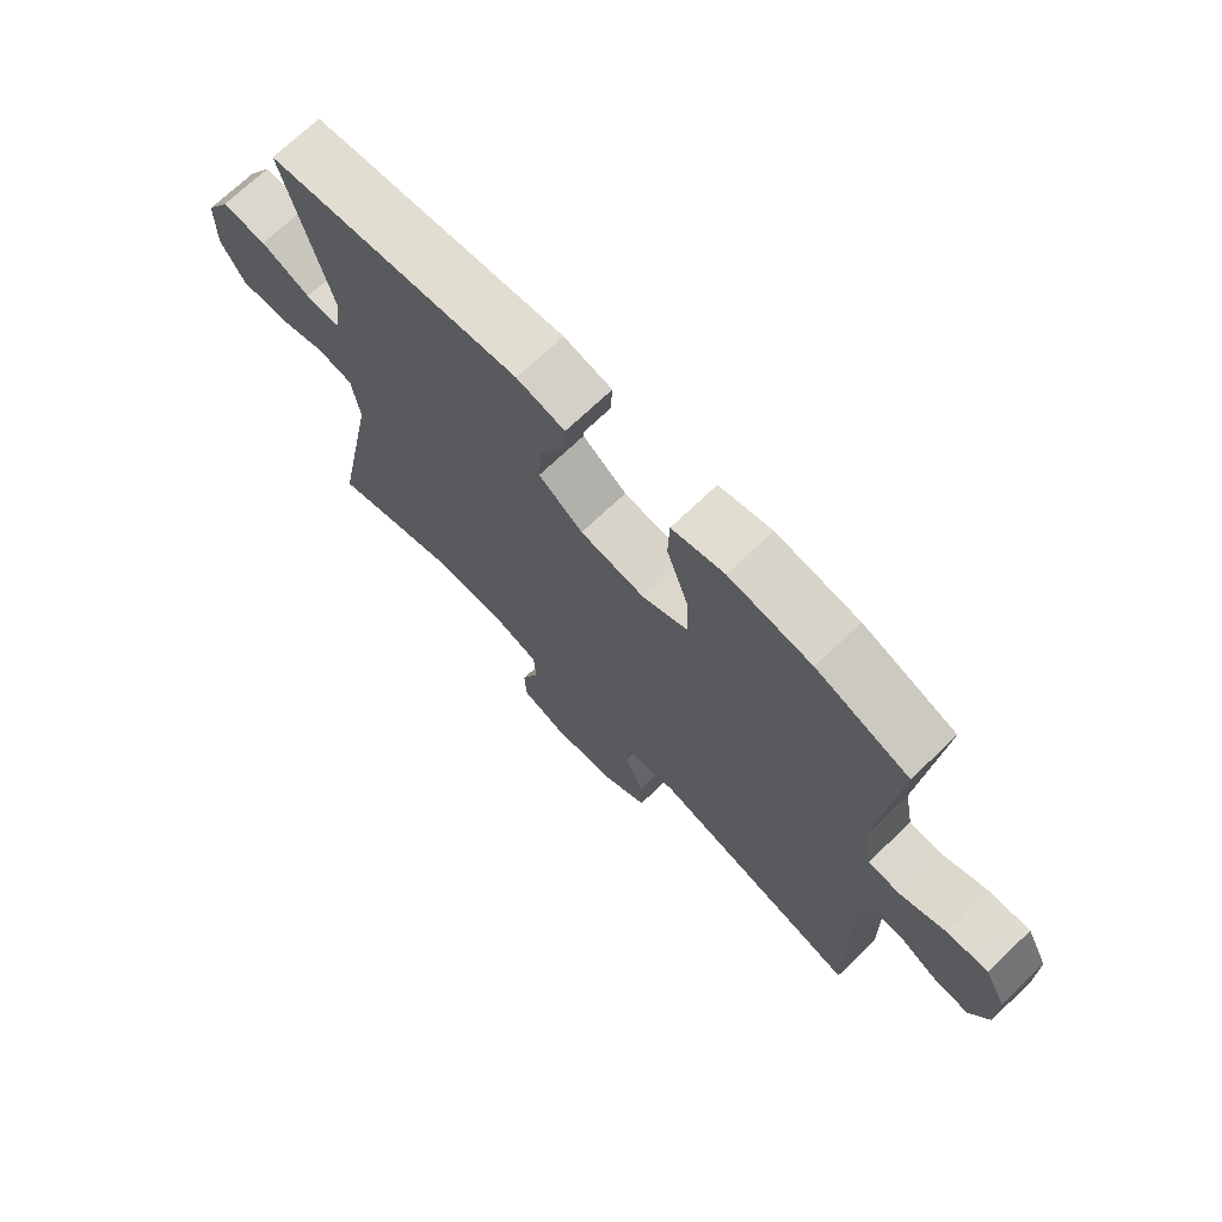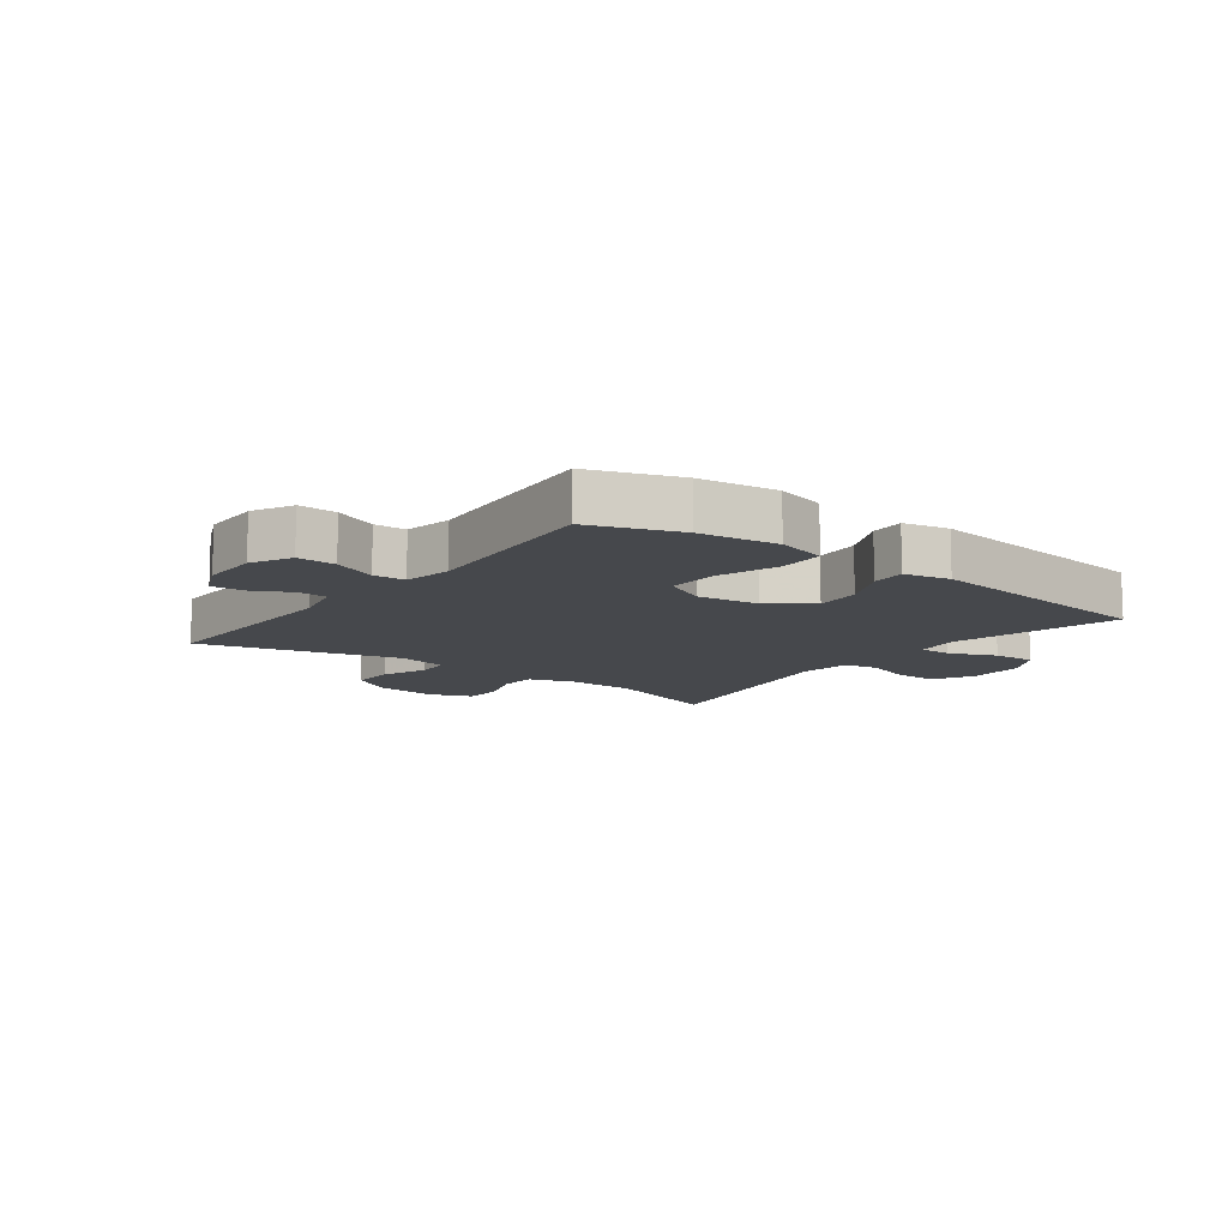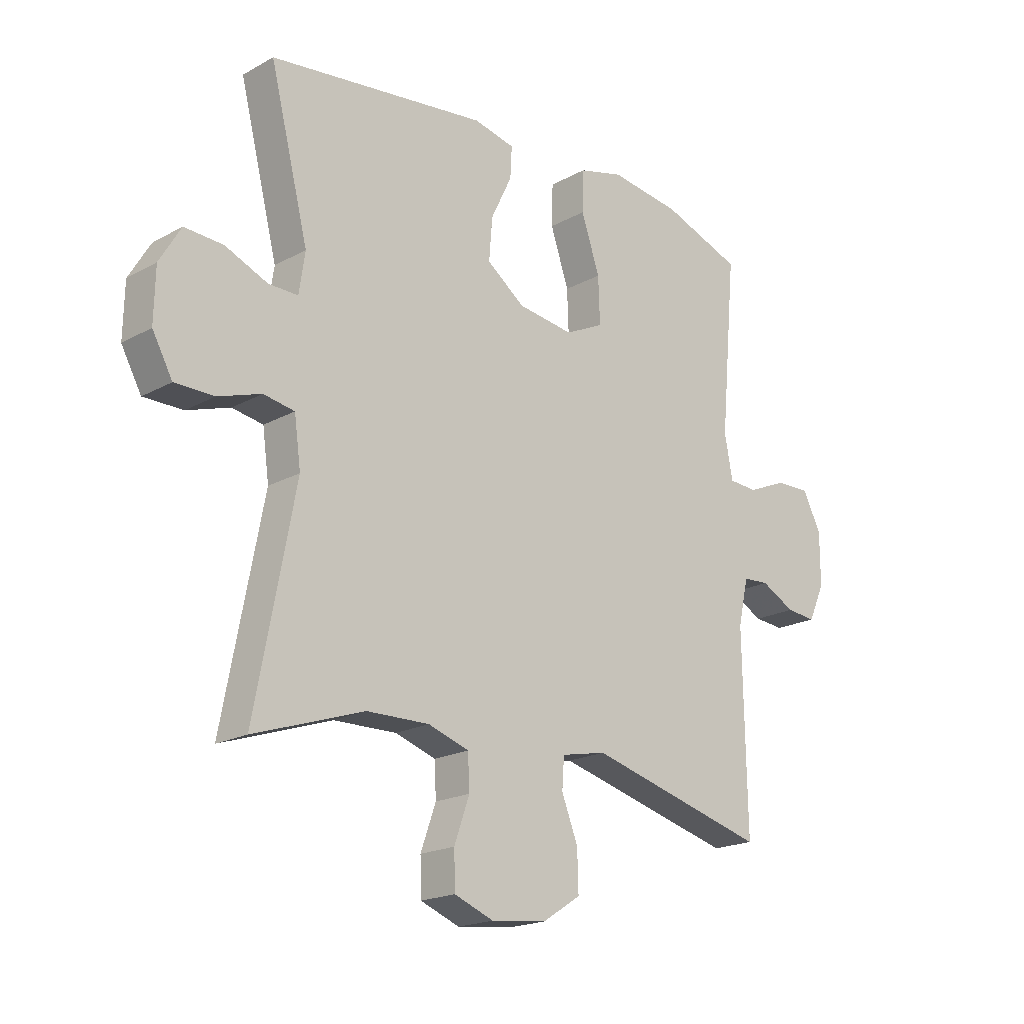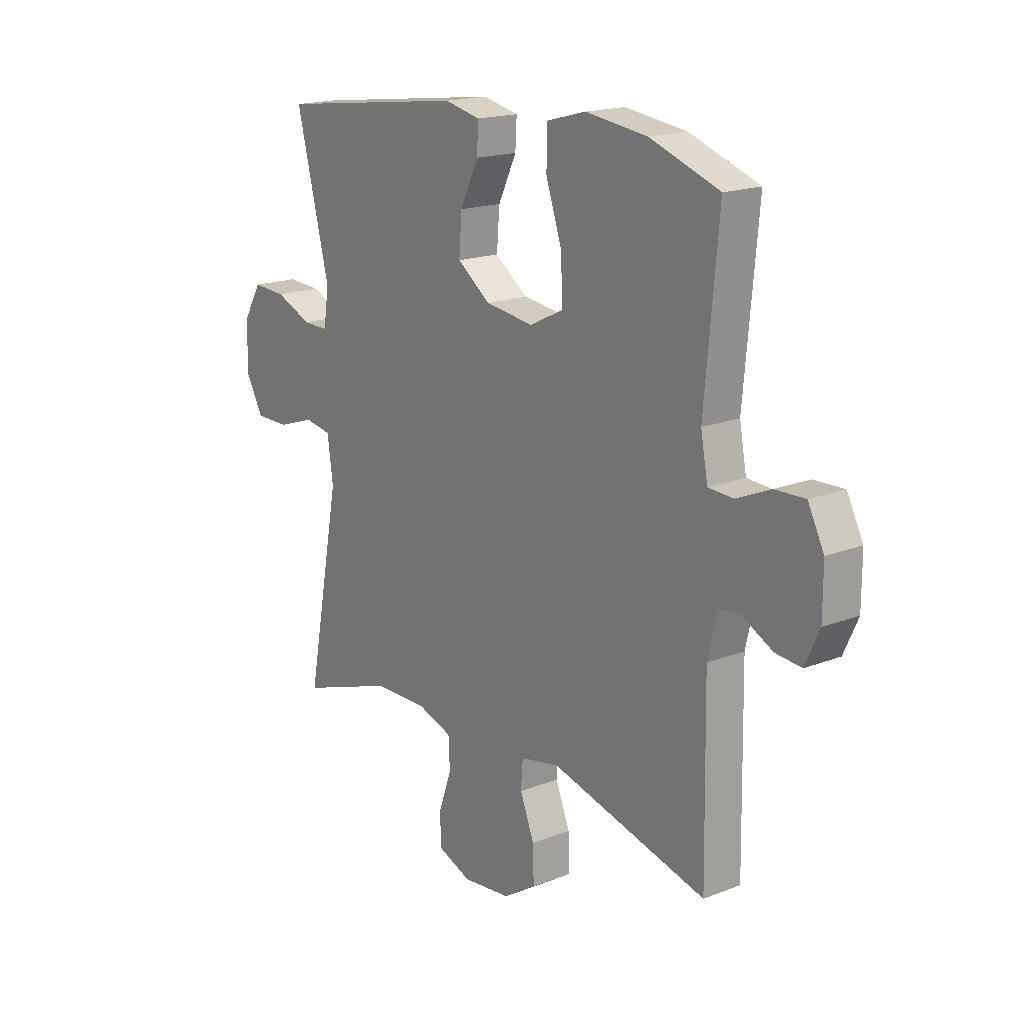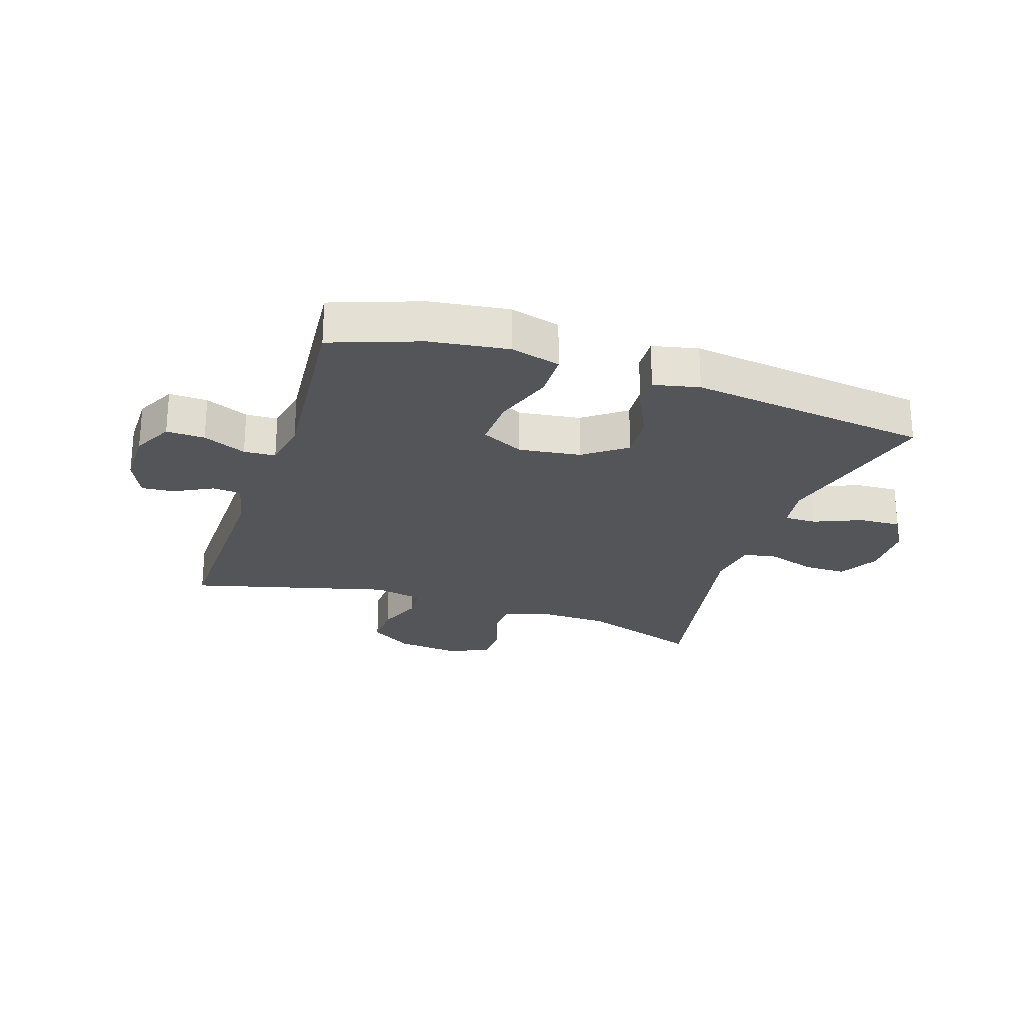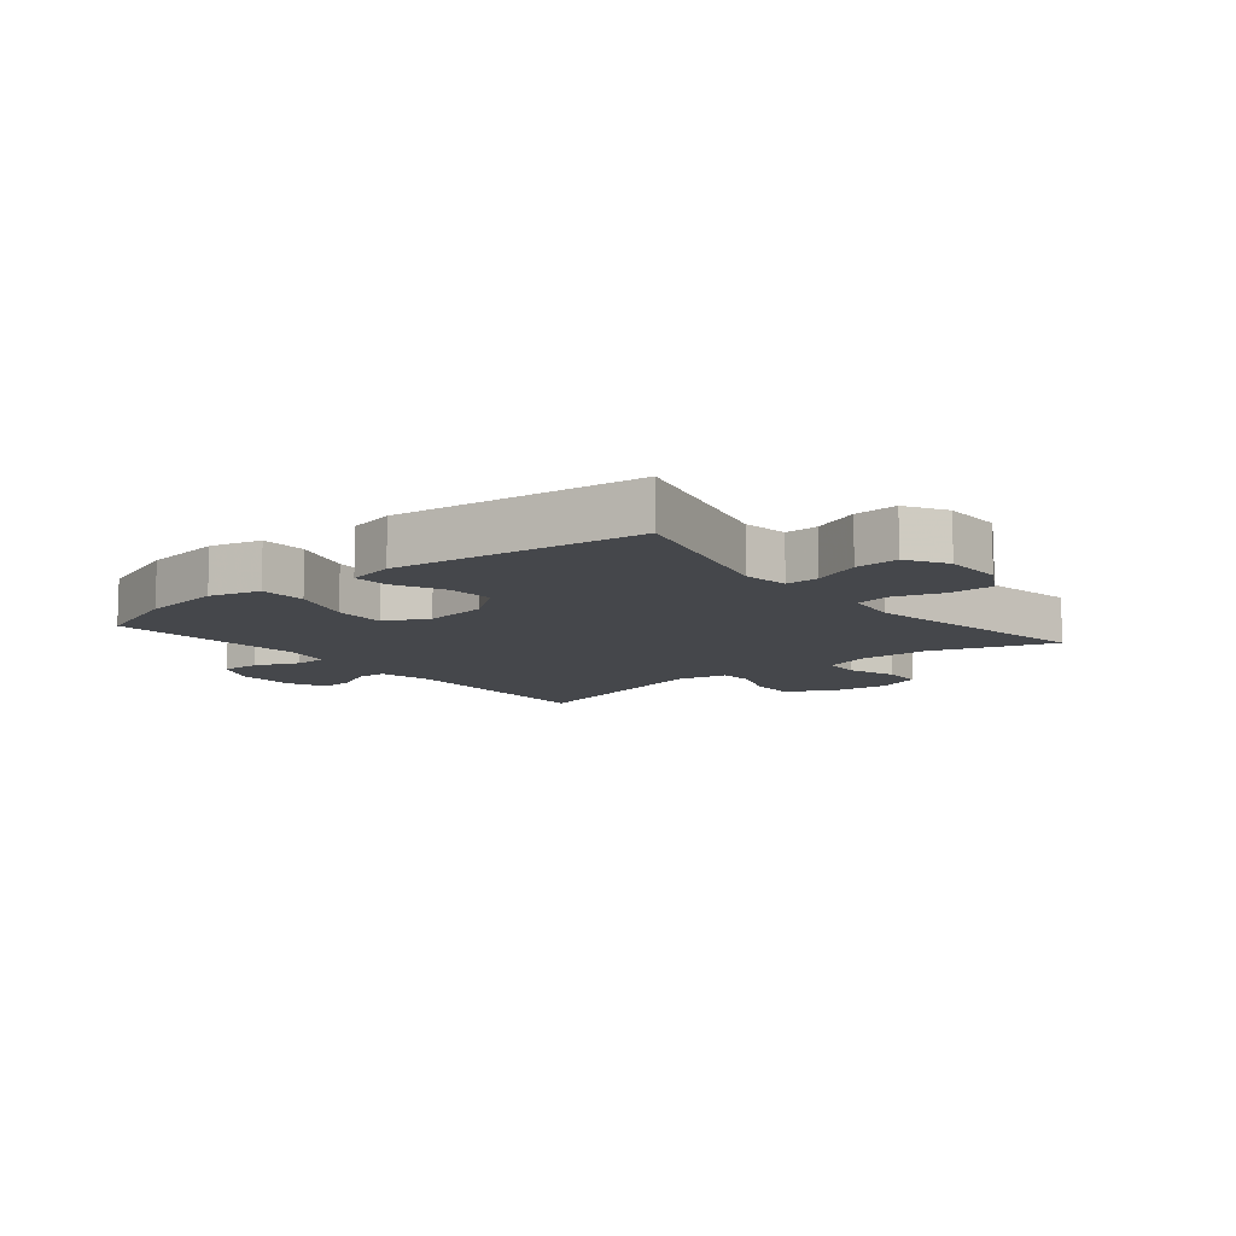
<metadata>
{"format":"obj","ext":"obj","renderer":"f3d","projection":"perspective","resolution":1024,"background":"white","views":[{"elev":71.1,"azim":-133.7,"up":"+Z"},{"elev":-11.2,"azim":-37.1,"up":"+Y"},{"elev":-19.3,"azim":135.9,"up":"+Z"},{"elev":17.7,"azim":-127.5,"up":"+Z"},{"elev":-24.8,"azim":-18.4,"up":"+Y"},{"elev":-10.4,"azim":39.1,"up":"+Y"}]}
</metadata>
<code>
v -0.5 0.07 -0.5
v -0.494 0.07 -0.146
v -0.513 0.07 -0.062
v -0.561 0.07 -0.059
v -0.624 0.07 -0.092
v -0.679 0.07 -0.097
v -0.709 0.07 -0.031
v -0.709 0.07 0.065
v -0.675 0.07 0.132
v -0.611 0.07 0.13
v -0.539 0.07 0.099
v -0.486 0.07 0.102
v -0.471 0.07 0.182
v -0.5 0.07 0.5
v -0.353 0.07 0.553
v -0.222 0.07 0.571
v -0.139 0.07 0.549
v -0.137 0.07 0.473
v -0.171 0.07 0.372
v -0.174 0.07 0.287
v -0.103 0.07 0.252
v 0 0.07 0.266
v 0.07 0.07 0.318
v 0.064 0.07 0.395
v 0.025 0.07 0.476
v 0.022 0.07 0.533
v 0.098 0.07 0.55
v 0.5 0.07 0.5
v 0.429 0.07 0.218
v 0.44 0.07 0.144
v 0.494 0.07 0.145
v 0.572 0.07 0.178
v 0.643 0.07 0.182
v 0.682 0.07 0.116
v 0.684 0.07 0.02
v 0.647 0.07 -0.047
v 0.575 0.07 -0.047
v 0.496 0.07 -0.021
v 0.439 0.07 -0.031
v 0.427 0.07 -0.119
v 0.5 0.07 -0.5
v 0.298 0.07 -0.432
v 0.183 0.07 -0.43
v 0.108 0.07 -0.455
v 0.105 0.07 -0.517
v 0.133 0.07 -0.596
v 0.131 0.07 -0.662
v 0.059 0.07 -0.69
v -0.043 0.07 -0.679
v -0.113 0.07 -0.634
v -0.111 0.07 -0.561
v -0.081 0.07 -0.485
v -0.085 0.07 -0.429
v -0.168 0.07 -0.412
v -0.5 0 -0.5
v -0.494 0 -0.146
v -0.513 0 -0.062
v -0.561 0 -0.059
v -0.624 0 -0.092
v -0.679 0 -0.097
v -0.709 0 -0.031
v -0.709 0 0.065
v -0.675 0 0.132
v -0.611 0 0.13
v -0.539 0 0.099
v -0.486 0 0.102
v -0.471 0 0.182
v -0.5 0 0.5
v -0.353 0 0.553
v -0.222 0 0.571
v -0.139 0 0.549
v -0.137 0 0.473
v -0.171 0 0.372
v -0.174 0 0.287
v -0.103 0 0.252
v 0 0 0.266
v 0.07 0 0.318
v 0.064 0 0.395
v 0.025 0 0.476
v 0.022 0 0.533
v 0.098 0 0.55
v 0.5 0 0.5
v 0.429 0 0.218
v 0.44 0 0.144
v 0.494 0 0.145
v 0.572 0 0.178
v 0.643 0 0.182
v 0.682 0 0.116
v 0.684 0 0.02
v 0.647 0 -0.047
v 0.575 0 -0.047
v 0.496 0 -0.021
v 0.439 0 -0.031
v 0.427 0 -0.119
v 0.5 0 -0.5
v 0.298 0 -0.432
v 0.183 0 -0.43
v 0.108 0 -0.455
v 0.105 0 -0.517
v 0.133 0 -0.596
v 0.131 0 -0.662
v 0.059 0 -0.69
v -0.043 0 -0.679
v -0.113 0 -0.634
v -0.111 0 -0.561
v -0.081 0 -0.485
v -0.085 0 -0.429
v -0.168 0 -0.412
f 50 51 52
f 49 50 52
f 48 49 52
f 47 48 52
f 46 47 52
f 45 46 52
f 44 45 52 53
f 43 44 53 54
f 40 41 42
f 42 43 54
f 40 42 54
f 39 40 54
f 36 37 38
f 35 36 38
f 34 35 38
f 33 34 38
f 32 33 38
f 31 32 38
f 30 31 38 39
f 54 1 2
f 39 54 2
f 30 39 2
f 29 30 2
f 27 28 29
f 26 27 29
f 25 26 29
f 24 25 29
f 17 18 19
f 16 17 19
f 15 16 19
f 14 15 19
f 13 14 19
f 12 13 19 20
f 9 10 11
f 8 9 11
f 7 8 11
f 6 7 11
f 5 6 11
f 4 5 11
f 3 4 11 12
f 12 20 21
f 3 12 21
f 2 3 21
f 23 24 29
f 22 23 29 2
f 2 21 22
f 106 105 104
f 106 104 103
f 106 103 102
f 106 102 101
f 106 101 100
f 106 100 99
f 107 106 99 98
f 108 107 98 97
f 96 95 94
f 108 97 96
f 108 96 94
f 108 94 93
f 92 91 90
f 92 90 89
f 92 89 88
f 92 88 87
f 92 87 86
f 92 86 85
f 93 92 85 84
f 56 55 108
f 56 108 93
f 56 93 84
f 56 84 83
f 83 82 81
f 83 81 80
f 83 80 79
f 83 79 78
f 73 72 71
f 73 71 70
f 73 70 69
f 73 69 68
f 73 68 67
f 74 73 67 66
f 65 64 63
f 65 63 62
f 65 62 61
f 65 61 60
f 65 60 59
f 65 59 58
f 66 65 58 57
f 75 74 66
f 75 66 57
f 75 57 56
f 83 78 77
f 56 83 77 76
f 76 75 56
f 1 55 56 2
f 2 56 57 3
f 3 57 58 4
f 4 58 59 5
f 5 59 60 6
f 6 60 61 7
f 7 61 62 8
f 8 62 63 9
f 9 63 64 10
f 10 64 65 11
f 11 65 66 12
f 12 66 67 13
f 13 67 68 14
f 14 68 69 15
f 15 69 70 16
f 16 70 71 17
f 17 71 72 18
f 18 72 73 19
f 19 73 74 20
f 20 74 75 21
f 21 75 76 22
f 22 76 77 23
f 23 77 78 24
f 24 78 79 25
f 25 79 80 26
f 26 80 81 27
f 27 81 82 28
f 28 82 83 29
f 29 83 84 30
f 30 84 85 31
f 31 85 86 32
f 32 86 87 33
f 33 87 88 34
f 34 88 89 35
f 35 89 90 36
f 36 90 91 37
f 37 91 92 38
f 38 92 93 39
f 39 93 94 40
f 40 94 95 41
f 41 95 96 42
f 42 96 97 43
f 43 97 98 44
f 44 98 99 45
f 45 99 100 46
f 46 100 101 47
f 47 101 102 48
f 48 102 103 49
f 49 103 104 50
f 50 104 105 51
f 51 105 106 52
f 52 106 107 53
f 53 107 108 54
f 54 108 55 1

</code>
